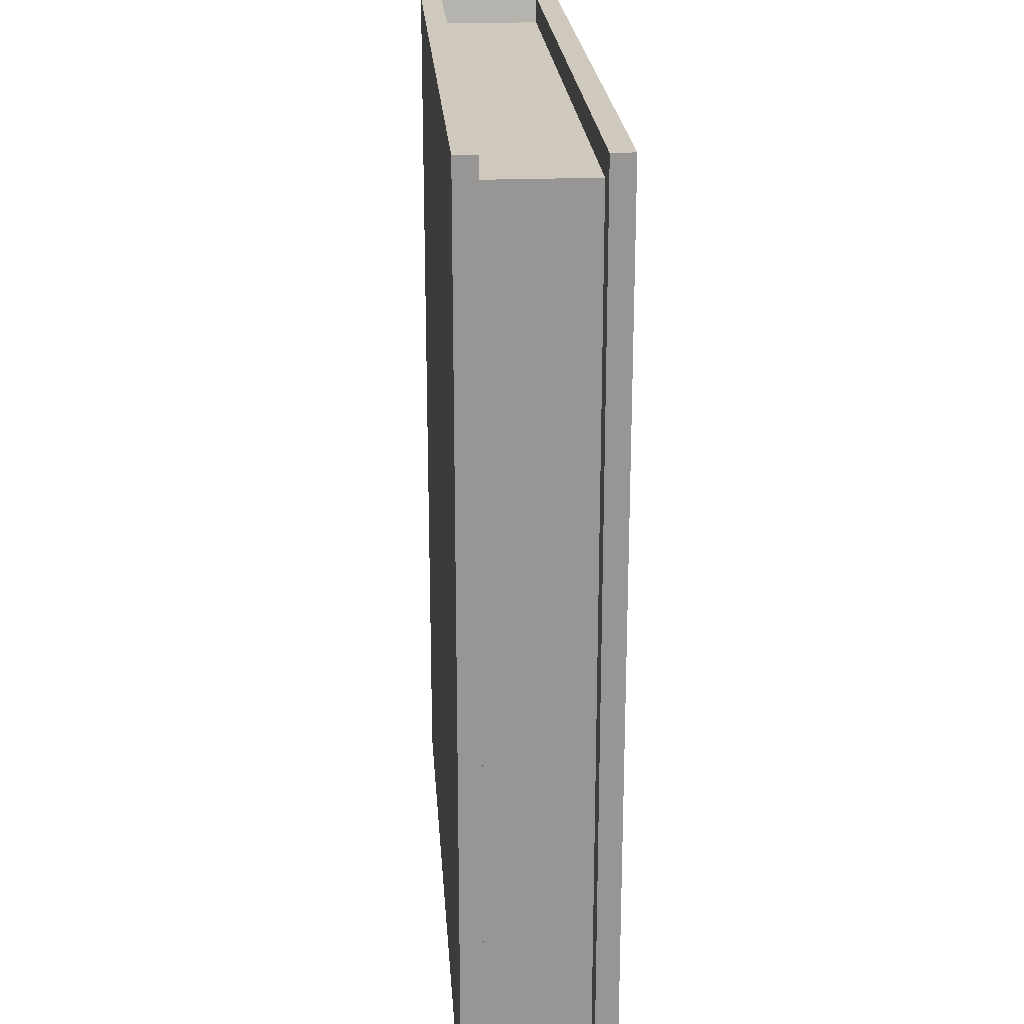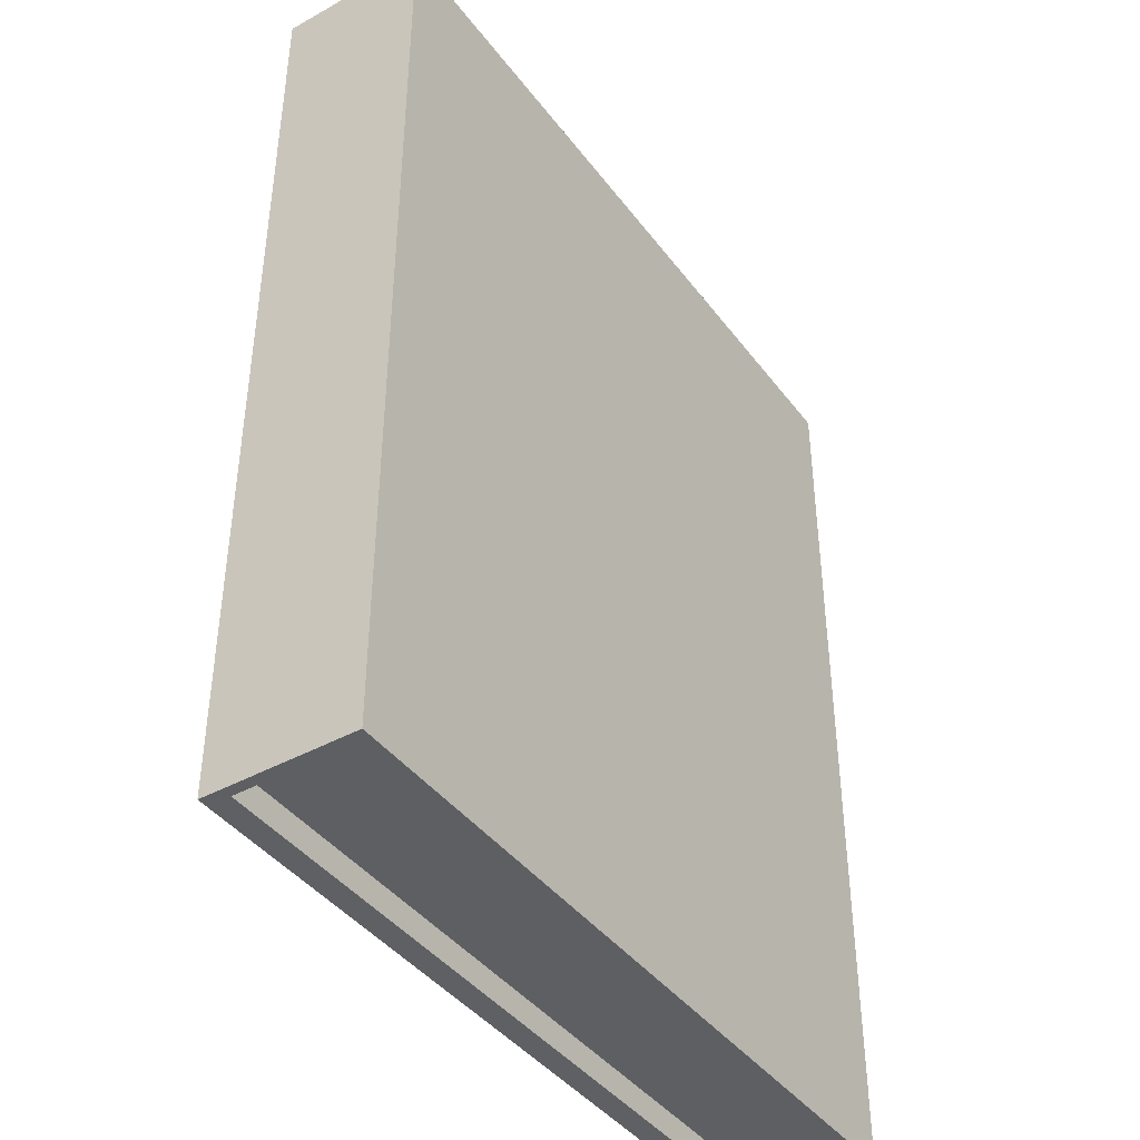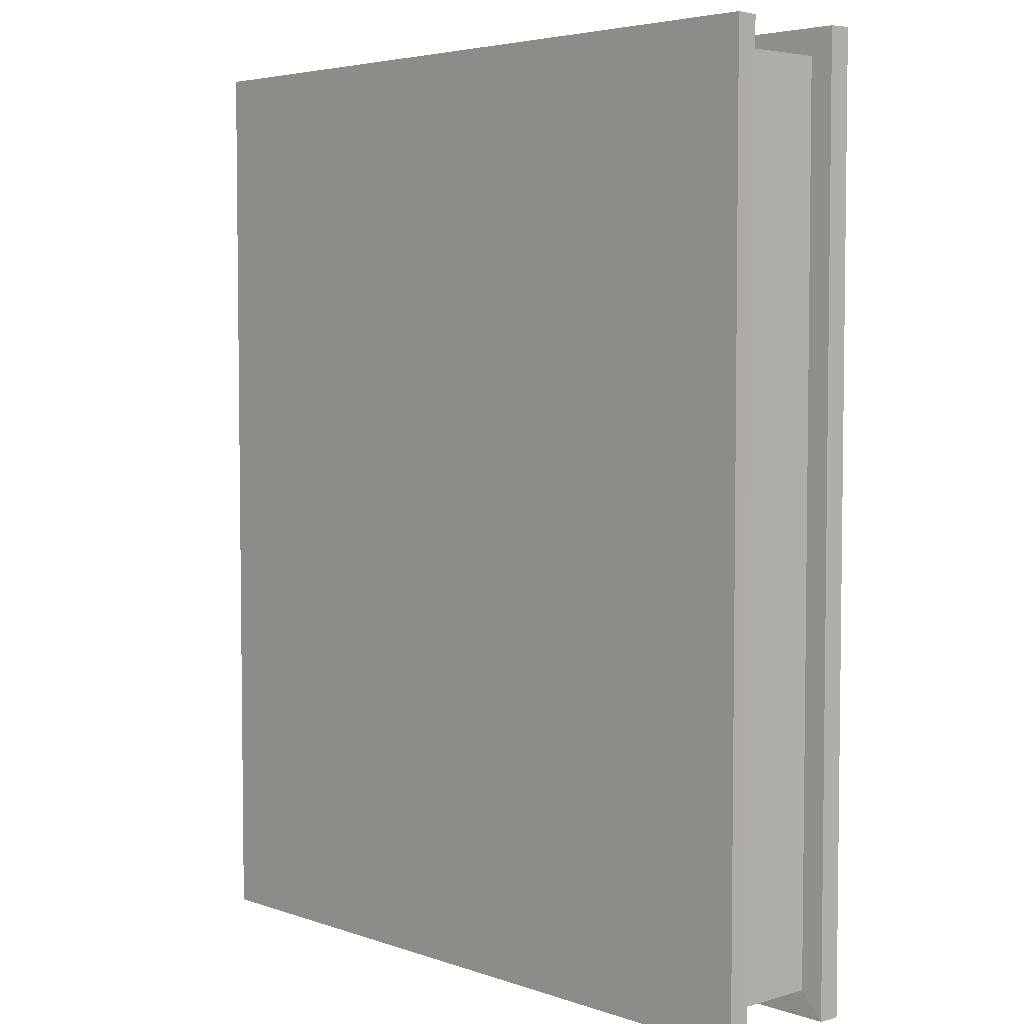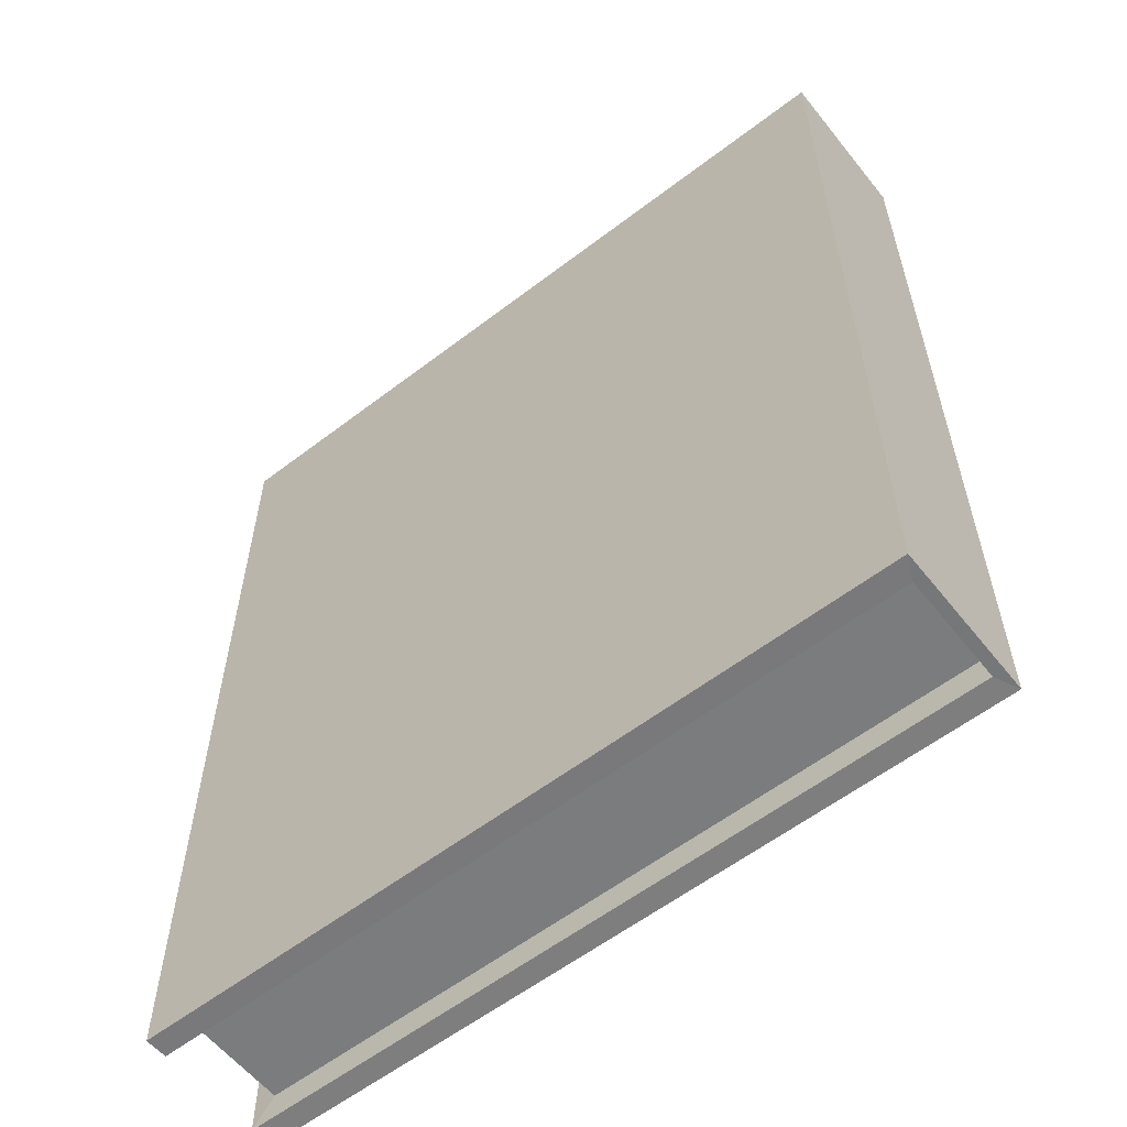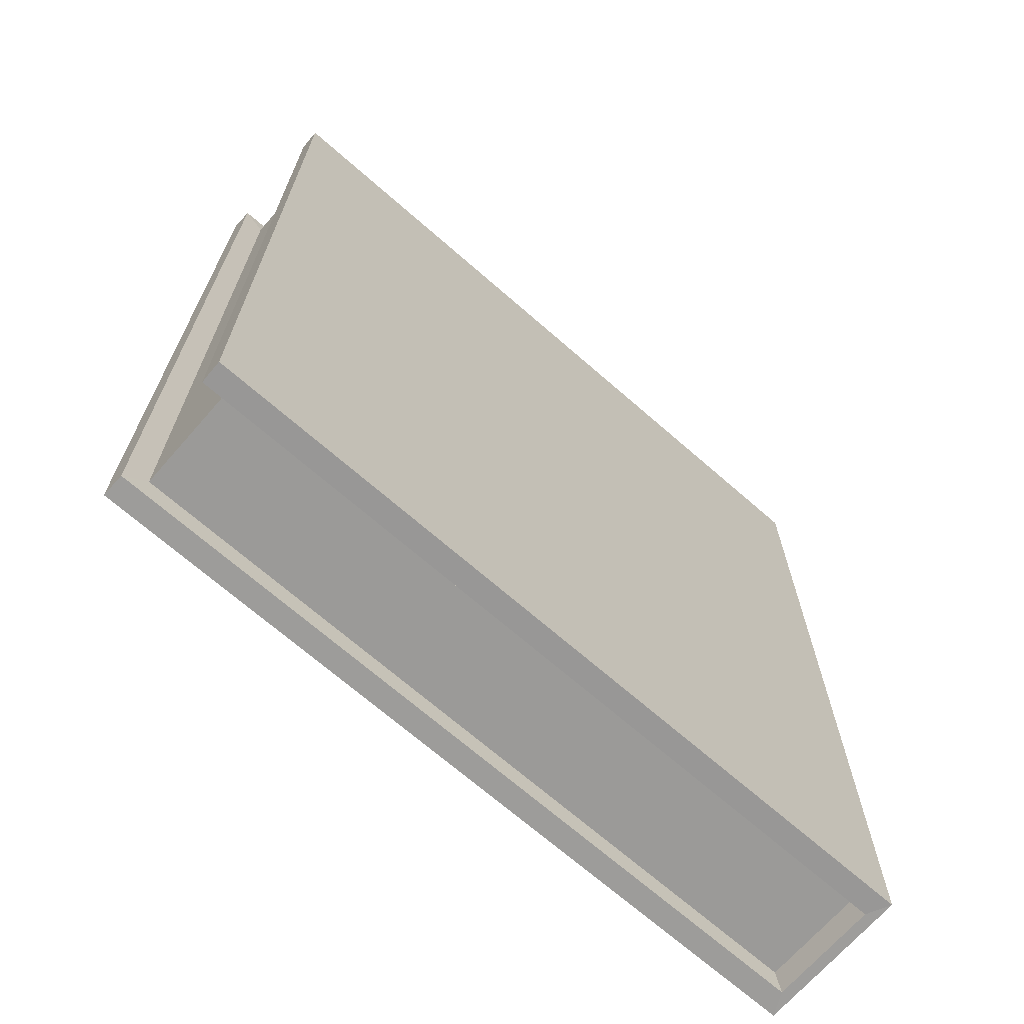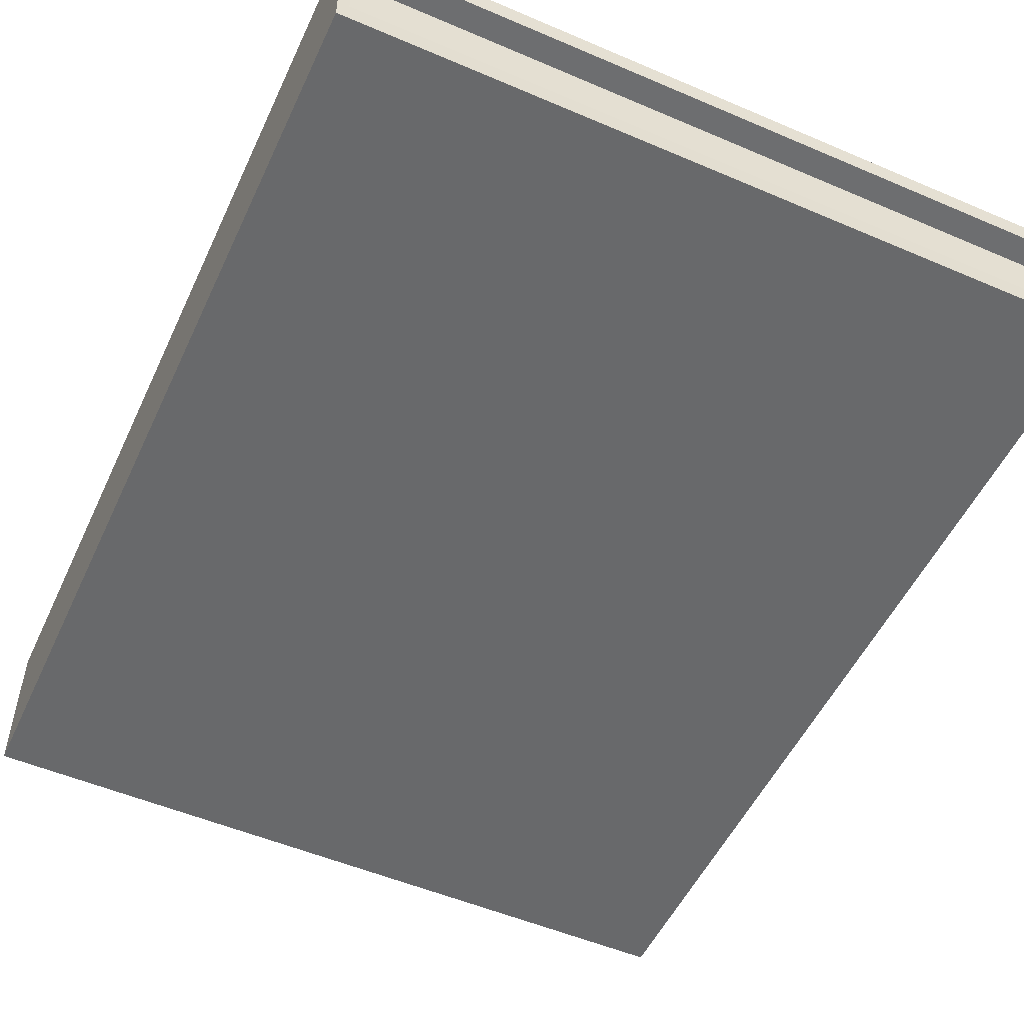
<metadata>
{"format":"obj","ext":"obj","renderer":"f3d","projection":"perspective","resolution":1024,"background":"white","views":[{"elev":22.4,"azim":86.0,"up":"+Z"},{"elev":-41.8,"azim":-56.3,"up":"+Z"},{"elev":4.5,"azim":47.4,"up":"+Z"},{"elev":-58.7,"azim":-141.7,"up":"+Z"},{"elev":-69.3,"azim":138.8,"up":"+Z"},{"elev":-52.6,"azim":-24.7,"up":"+Y"}]}
</metadata>
<code>
o Cube.001
v -0.7066 0.06046 -0.5114
v -0.7066 -0.06046 -0.5114
v -0.7066 0.06046 0.5114
v -0.7066 -0.06046 0.5114
v -1.534 0.06046 -0.5114
v -1.534 -0.06046 -0.5114
v -1.534 0.06046 0.5114
v -1.534 -0.06046 0.5114
v -1.54 -0.06135 -0.5413
v -1.54 -0.06135 0.5413
v -0.6799 -0.06135 -0.5413
v -1.54 0.06135 0.5413
v -1.54 0.06135 -0.5413
v -0.6799 0.06135 0.5413
v -0.6799 0.06135 -0.5413
v -0.6799 -0.06135 0.5413
v -1.553 -0.08733 -0.5418
v -1.553 -0.08733 0.5418
v -0.6794 -0.08733 -0.5418
v -1.553 0.08733 0.5418
v -1.553 0.08733 -0.5418
v -0.6794 0.08733 0.5418
v -0.6794 0.08733 -0.5418
v -0.6794 -0.08733 0.5418
f 6 13 5
f 3 8 4
f 1 14 3
f 4 11 2
f 1 4 2
f 5 2 6
f 10 24 16
f 13 23 15
f 9 19 17
f 7 10 8
f 2 9 6
f 1 13 15
f 4 10 16
f 3 12 7
f 21 22 23
f 20 17 18
f 19 18 17
f 12 22 20
f 12 18 10
f 16 19 11
f 15 22 14
f 9 21 13
f 6 9 13
f 3 7 8
f 1 15 14
f 4 16 11
f 1 3 4
f 5 1 2
f 10 18 24
f 13 21 23
f 9 11 19
f 7 12 10
f 2 11 9
f 1 5 13
f 4 8 10
f 3 14 12
f 21 20 22
f 20 21 17
f 19 24 18
f 12 14 22
f 12 20 18
f 16 24 19
f 15 23 22
f 9 17 21

</code>
